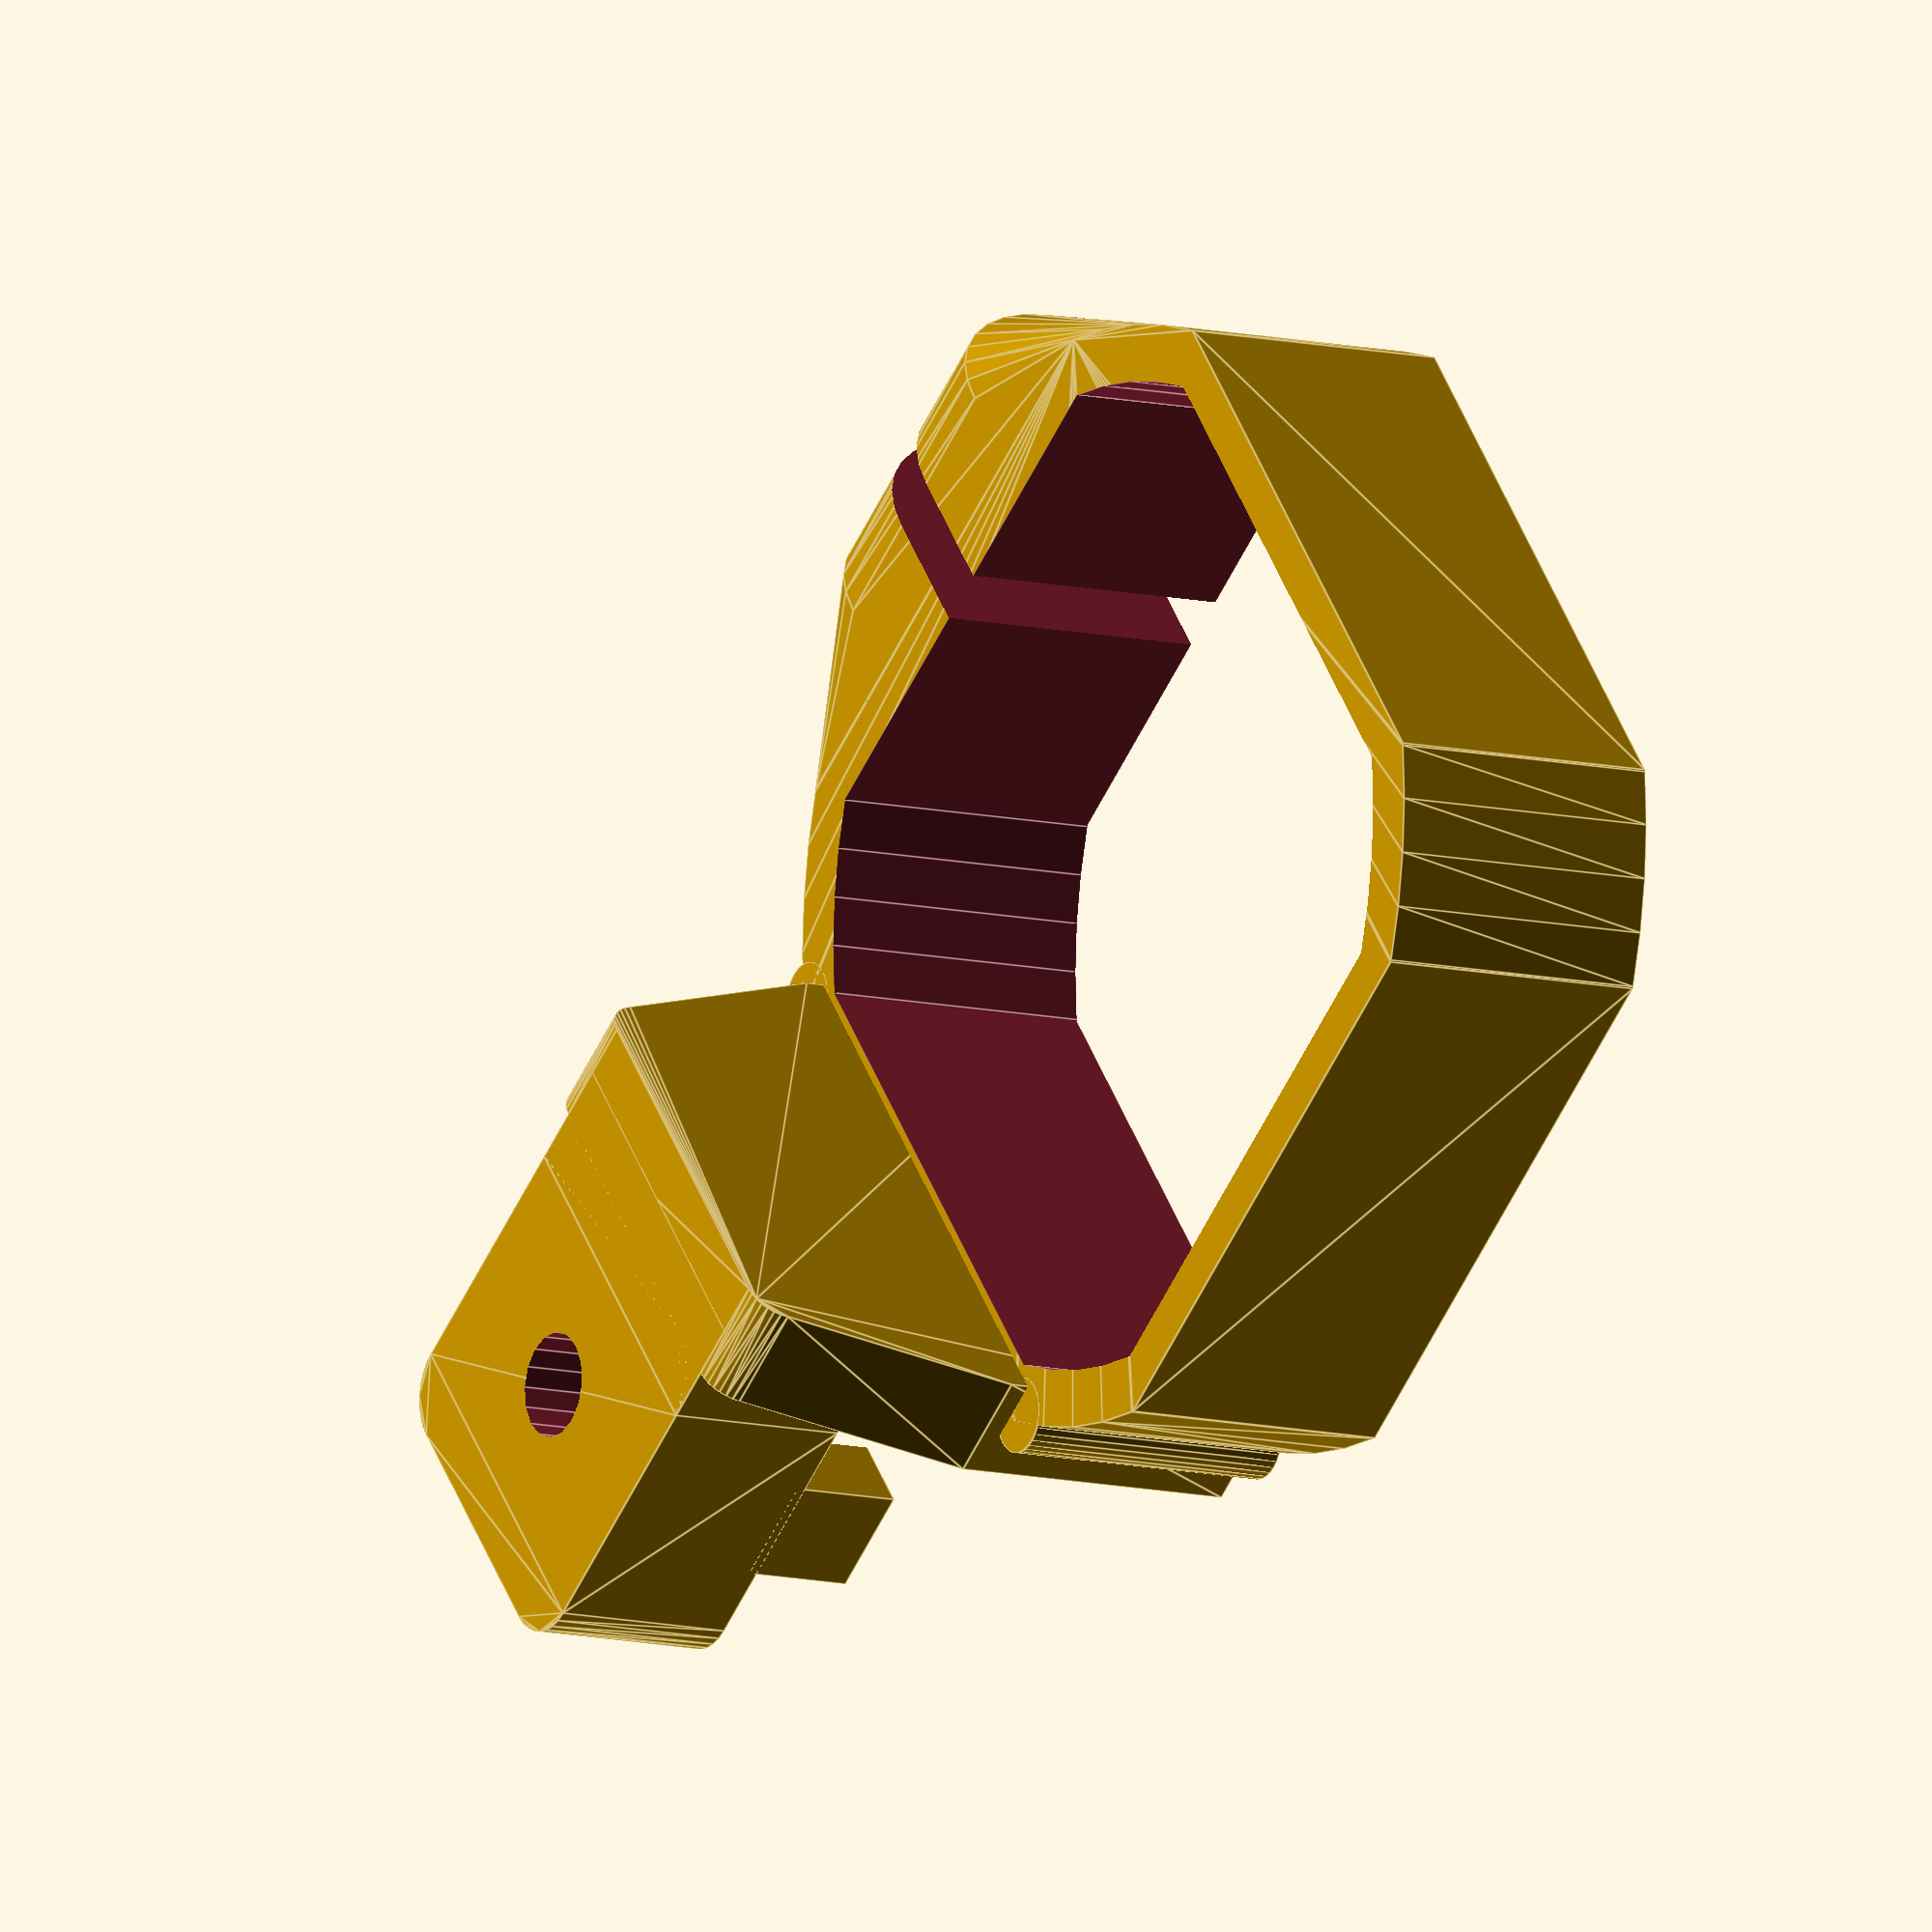
<openscad>
//remix of http://www.thingiverse.com/thing:528934
//
//-- NEMA 17 stepper holder for 2020 rail
//  designed by L Buell  Feb 2016
//-- remixed from a well designed remix by AndrewBCN - November 2014
//-- remixed from an original (excellent) design by Paul Chase
//-- original design is Thingiverse no. 321523

//  I removed some of AndrewBCN's stuff and added the 2020 mount
// some of my 2020 rail mounted designs are meant to be drop onto the rail,
//   and some are meant to more fully engage and slide in from the end of the rail
// this design is drop-in style

//-- slop is tolerance, wall is wall thickness
slop = 0.2; // don't mess with these two!
wall = 3;

base_plate_height = 16;
Vert_plate_thickness = 6; // vertical base plate thickness
motor_w = 42;
motor_r = 50/2;
$fn=32;
height = wall+12;
m5 = 5.5;           // threaded z-rod diameter
m3 = 3.3/2;     // diam of m3 screw
m3n = 6.9/2;  // diam of m3 nut
m3nh = 4;      // nut height of m3 nuts that hold adaptor to x-ends
m3nl = 20;     // screw length of nuts that hold adaptor to x-ends
hole_sep = 20;  // separation of mount holes - mount holes deleted - this now controls height of mount

rail_Ht=20;  //height of 2020 rail 
2020_mount_width=20;  // width of mounting arm on top of 2020 rail
2020_mount_thickness=10;  // thickness of mounting arm on top of 2020 rail
mount_radius=3;  //radius of corners of rounded block
2020_groove_size=6; //used for the width and depth of the block fitting into the 2020 rail
Tslot_nut_length=12;  //length of T-slot nut

complete_part();
//mirror(0,0,1) complete_part();

module complete_part(){
difference(){
union(){
stepper_holder();	
translate([-motor_w/2-2020_mount_width/2-Vert_plate_thickness-.95,0,10+hole_sep-2020_mount_thickness/2])2020_block();  //block that mounts into the 2020 rail
}  //union
// cavities

// 2020 mounting block cavities
translate([-motor_w/2-2020_mount_width/2-Vert_plate_thickness-.95,-2020_mount_width/2,0]){
//cutout for t-slot nut
translate([-2020_mount_width/2+rail_Ht/2-2020_groove_size/2-.5,(2020_mount_width-Tslot_nut_length)/2,rail_Ht-2020_groove_size-.5])cube([2020_groove_size+1,Tslot_nut_length,2020_groove_size+.5]);
// hole for t-slot nut
translate([-2020_mount_width/2+rail_Ht/2,2020_mount_width/2,rail_Ht+2020_mount_thickness/2])cylinder(h=rail_Ht, r=5.5/2,center=true,$fn=16);
}  // translate
}  //difference
}  //module

module 2020_block(){
rounded_rectangle([rail_Ht,2020_mount_width,2020_mount_thickness],mount_radius,center=true);
// fill in rounded corner
translate([rail_Ht/2-3,-2020_mount_width/2,-2020_mount_thickness/2])cube([Vert_plate_thickness,2020_mount_width,2020_mount_thickness]);
// square block to fit in slot on rail
translate([-2020_groove_size/2,-2020_mount_width/2,-2020_mount_thickness/2-2020_groove_size+.5])cube([2020_groove_size,2020_mount_width,2020_groove_size]);
}  //module 2020_block

module stepper_holder() {
	scale_slop = 1.025; // another tolerance
	scale_size = (motor_w+wall+wall)/motor_w;	
	difference(){
		union(){
			hull(){
				//strap
				scale([scale_size,scale_size,1]) motor_base(h=height);
				//clamp
				translate([0,motor_w/2+wall+m3+wall,height/2]) rotate([0,90,0]) cylinder(r=height/2, h=5*wall, center=true);			
			}
			//mount base
			hull(){
				// bottom block of mount
				translate([-motor_w/2-wall-wall/2+0.55,0,base_plate_height/2]) cube([Vert_plate_thickness,31,base_plate_height], center=true);
				//  top cylinders that make top of mount
				translate([-motor_w/2-wall-wall/2+0.55-Vert_plate_thickness/2,+10,8+hole_sep]) rotate([0,90,0]) cylinder(r=2, h=Vert_plate_thickness);
				translate([-motor_w/2-wall-wall/2+0.55-Vert_plate_thickness/2,-10,8+hole_sep]) rotate([0,90,0]) cylinder(r=2, h=Vert_plate_thickness);				
			}
			// reinforcement cylinders in corners
			translate([-motor_w/2-wall-wall+3.5,+16,0]) rotate([0,0,0]) cylinder(r=2, h=15);
			translate([-motor_w/2-wall-wall+3.5,-16,0]) rotate([0,0,0]) cylinder(r=2, h=15);
		}  //union

		//cavities
		// slit
		translate([0,motor_w/2,height/2]) cube([wall,motor_w,height+1],center=true);
		// clamp holes
		render() translate([0,motor_w/2+wall+m3+wall,height/2]) rotate([0,90,0]) clamp_holes();
		// motor cross section hollowed out
		scale([scale_slop,scale_slop,1]) translate([0,0,-.05]) motor_base(h=height+.1);
	}
	
	// uncomment this if you need a place to tie wires to
	/*
	//-- AndrewBCN: I added a place where people can tie some wires
	difference(){
	   rotate([0,0,-90]) translate([22.5,+8,0]) cube([8,8,4]);
	   rotate([0,0,-90]) translate([26.5,+10,-2]) cube([1.5,4,12]);
	}
	*/	
} //module stepper_holder

module clamp_holes() {
	len = wall*5;
	// screwhole
	rotate([0,0,-90]) cap_cylinder(r=3.1/2, h=len*2, center=true); 
	// nut is on the inside
	mirror([0,0,1]) translate([0,0,wall*2.5]) rotate([0,0,-90]) cylinder(r=6.9/2, h=len, $fn=6);
	// screw is on the outside
	translate([0,0,wall*2.5]) rotate([0,0,-90]) cap_cylinder(r=6.9/2, h=len);
}

module cap_cylinder(r=1, h=1, center=false){
	render() union() {
		cylinder(r=r, h=h, center=center);
		intersection(){
			rotate([0,0,22.5]) cylinder(r=r/cos(180/8), h=h, $fn=8, center=center);
			translate([0,-r/cos(180/4),0]) rotate([0,0,0]) cylinder(r=r/cos(180/4), h=h, $fn=4, center=center);
		}
	}
}

//-- Motor cross section
module motor_base(h=wall){
	intersection(){
		translate([0,0,h/2]) cube([motor_w, motor_w, h], center=true);
		cylinder(r=motor_r+slop, h=h, $fn=64);
	}
}

// From: https://github.com/T3P3/Mendel90/tree/LaserCut/scad
// utils.scad
module rounded_square(w, h, r){
    union() {
        square([w - 2 * r, h], center = true);
        square([w, h - 2 * r], center = true);
        for(x = [-w/2 + r, w/2 - r])
            for(y = [-h/2 + r, h/2 - r])
                translate([x, y])
                    circle(r = r);
    }
}
// From: https://github.com/T3P3/Mendel90/tree/LaserCut/scad
// utils.scad
module rounded_rectangle(size, r, center = true){
    w = size[0];
    h = size[1];
    linear_extrude(height = size[2], center = center)
        rounded_square(size[0], size[1], r);
}
</openscad>
<views>
elev=189.8 azim=140.8 roll=122.9 proj=o view=edges
</views>
